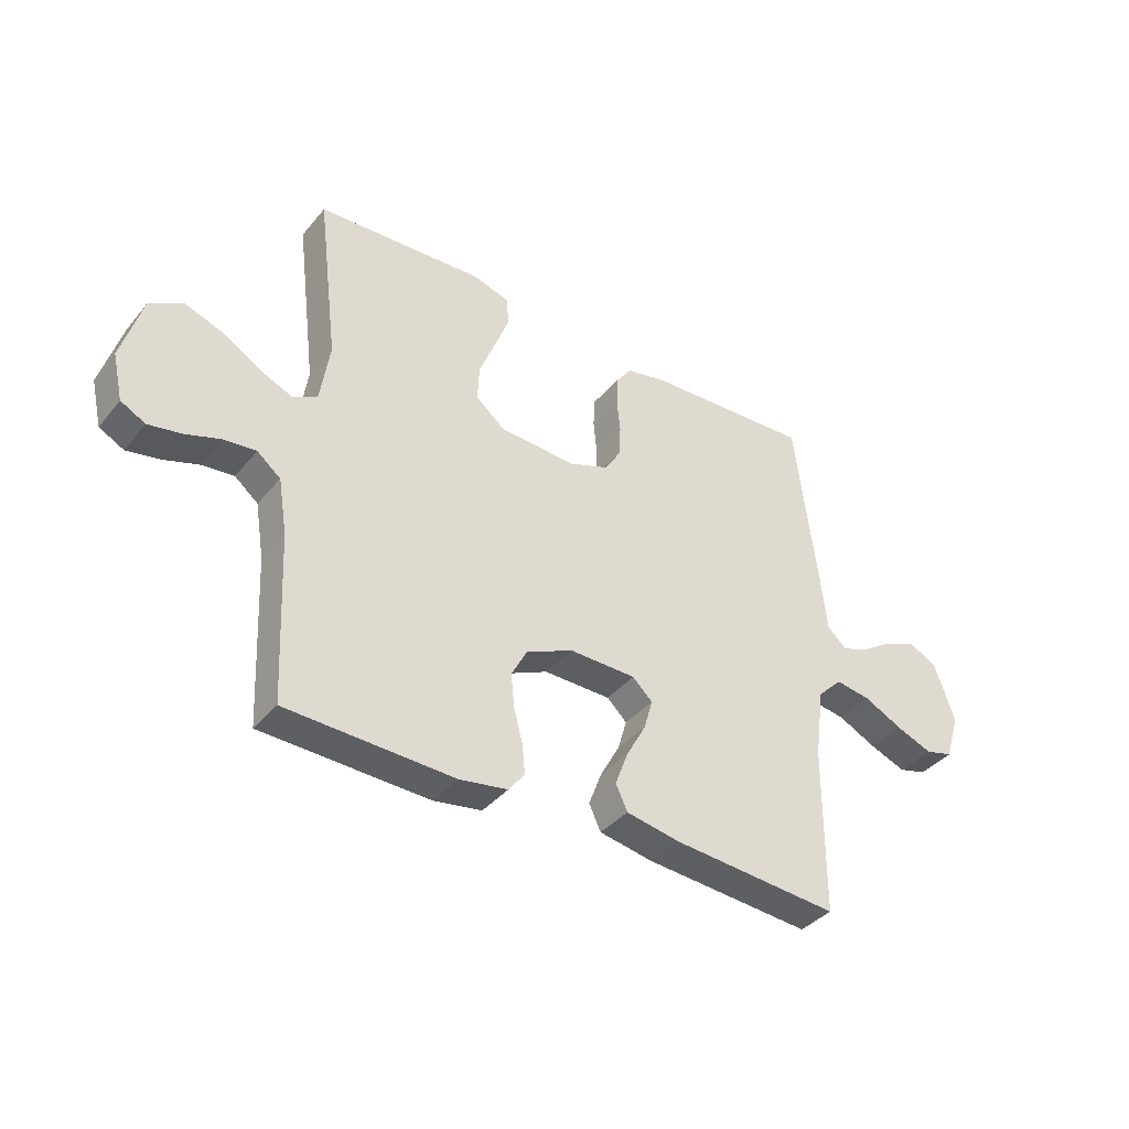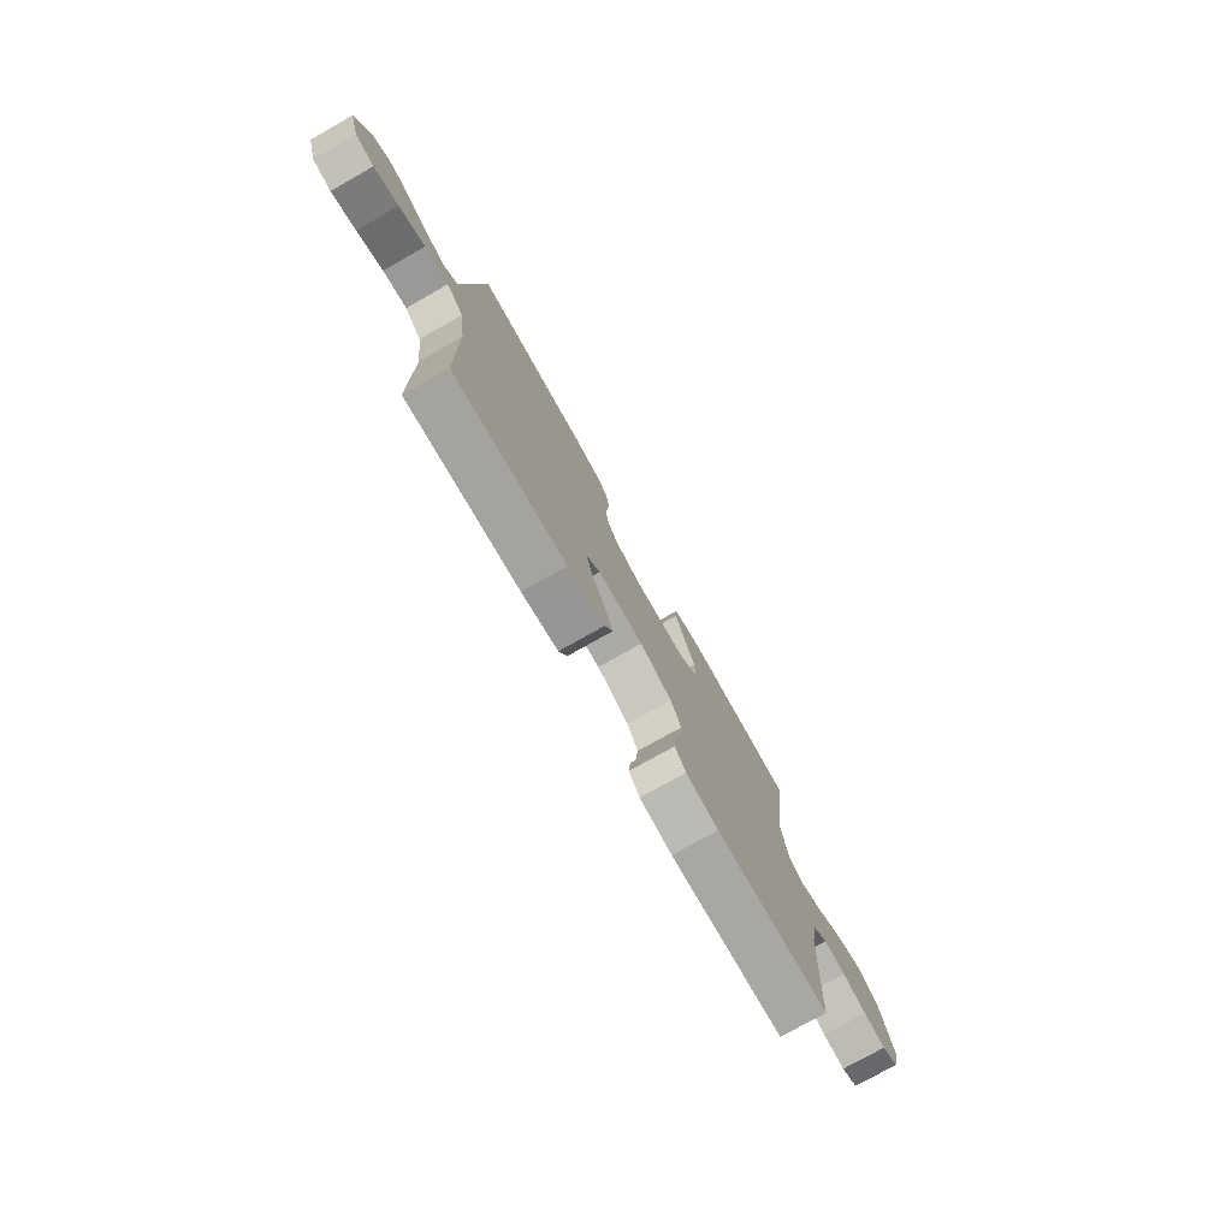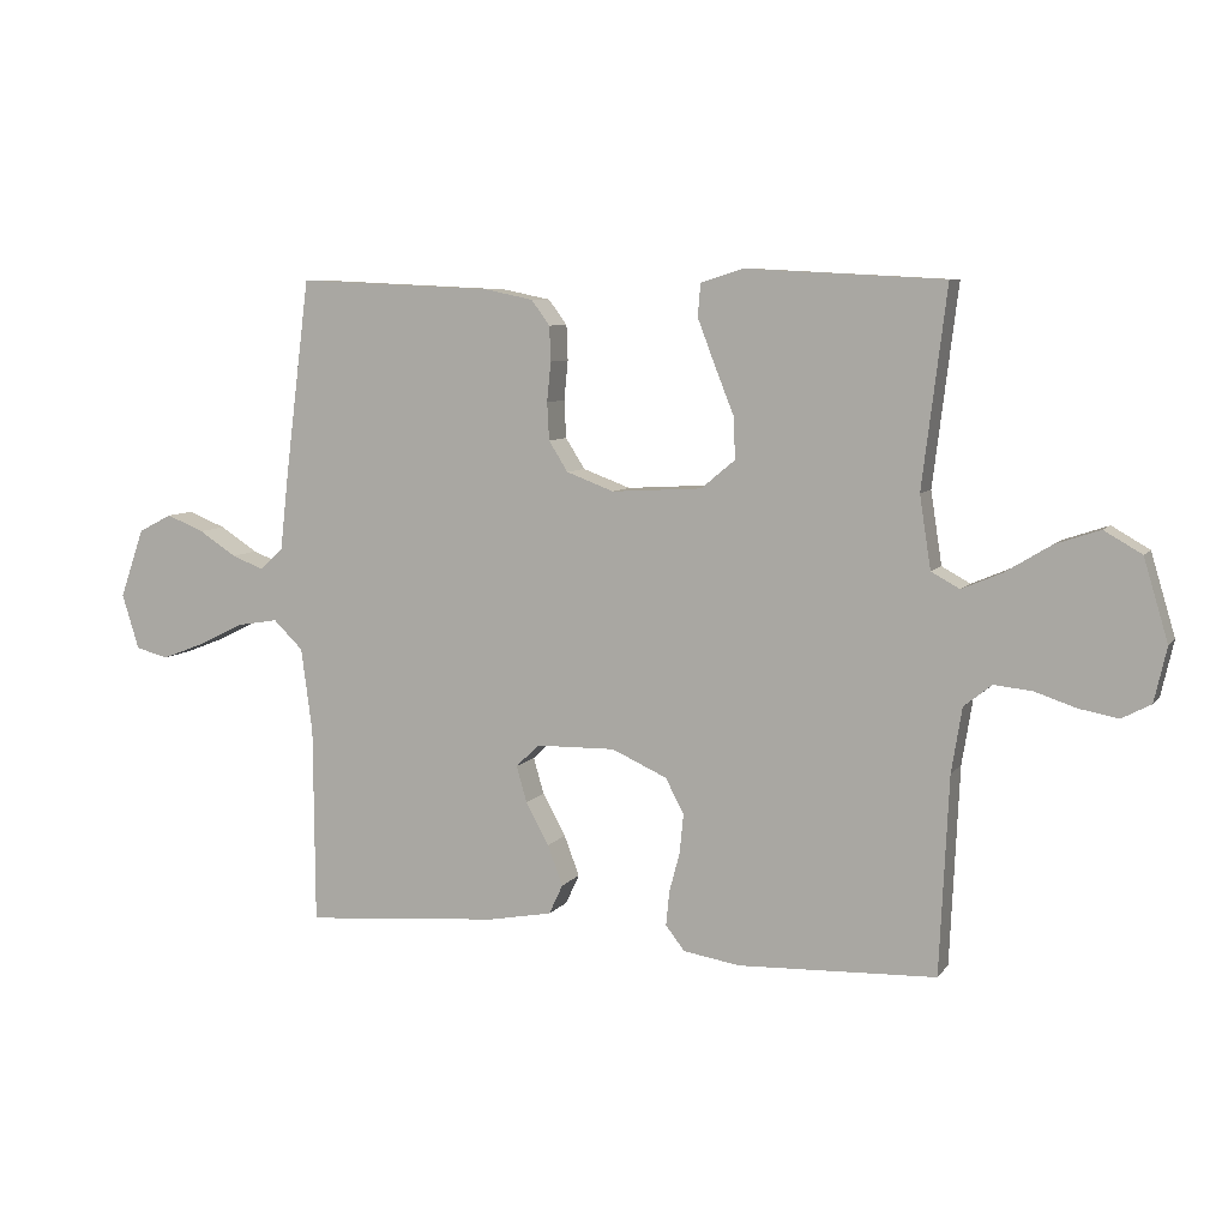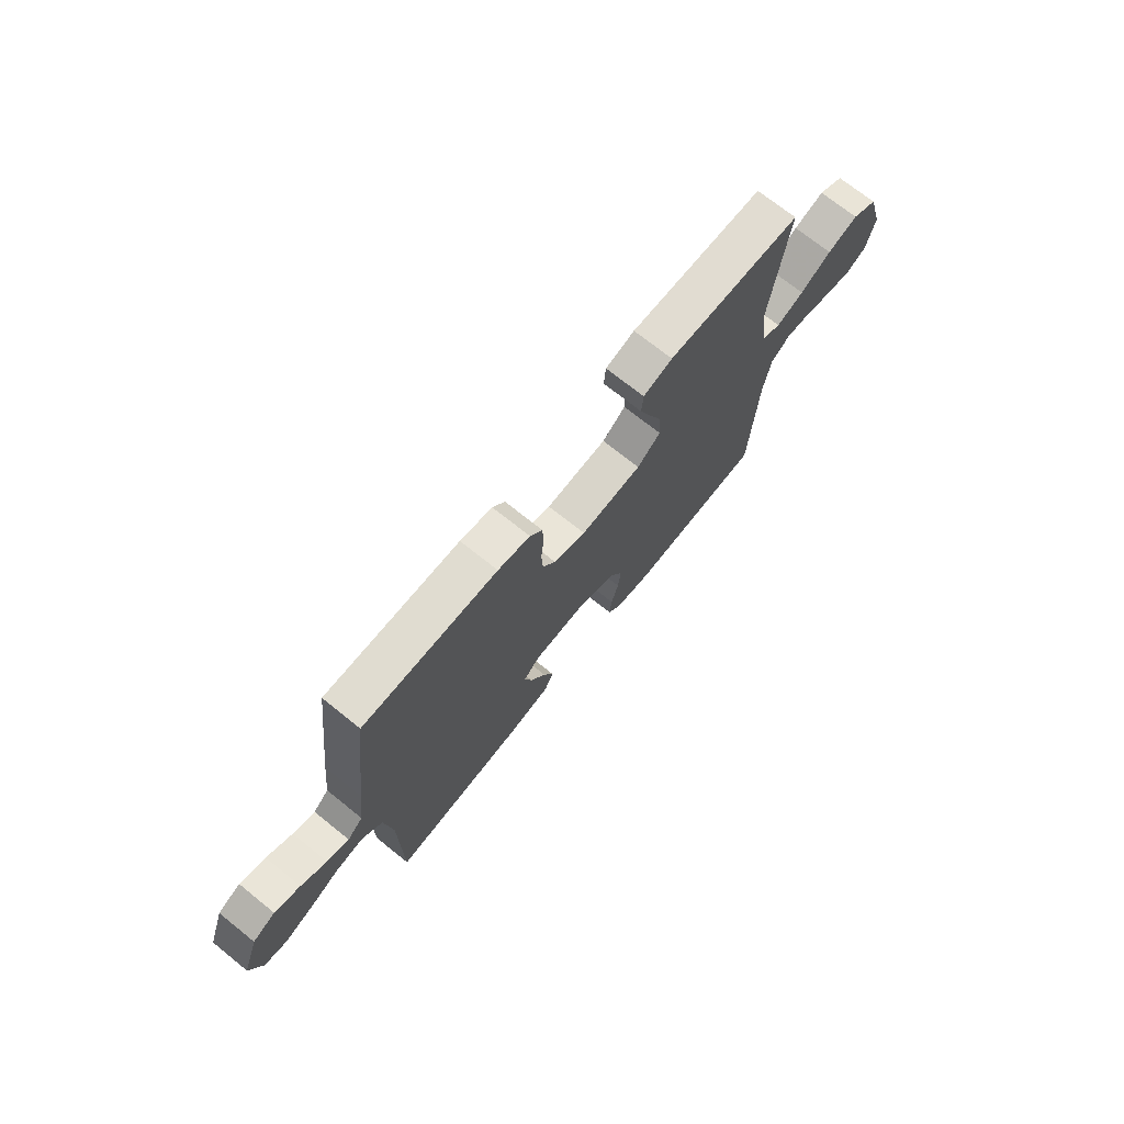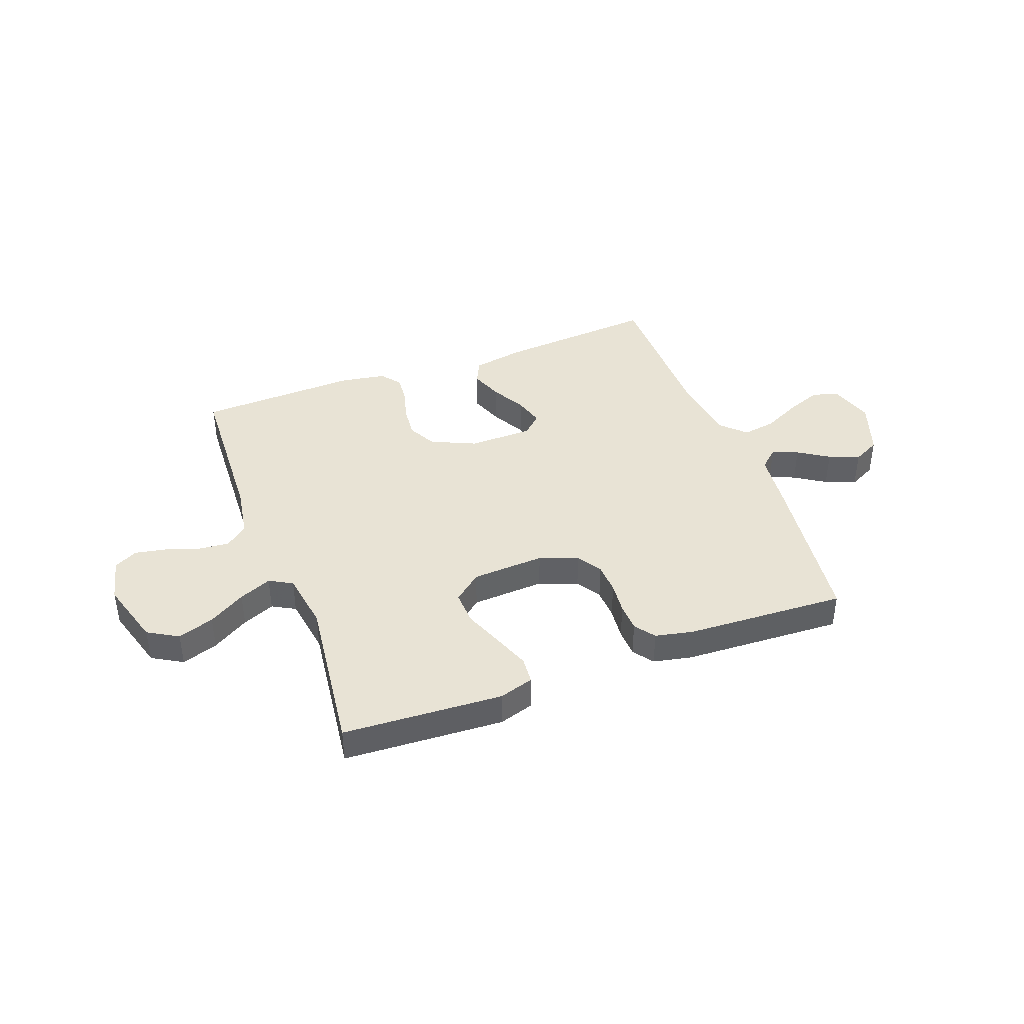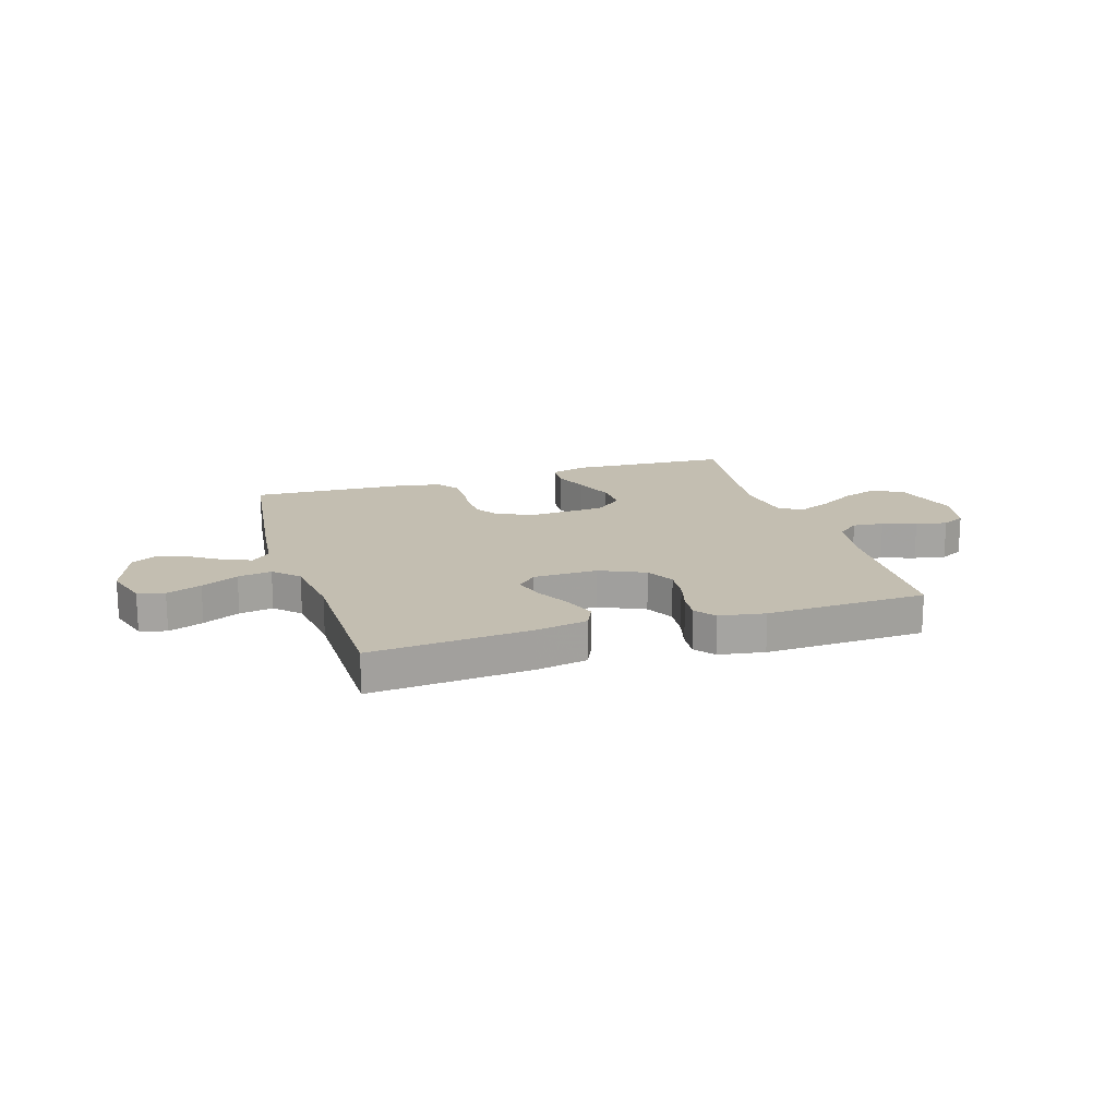
<metadata>
{"format":"obj","ext":"obj","renderer":"f3d","projection":"perspective","resolution":1024,"background":"white","views":[{"elev":-38.3,"azim":-34.9,"up":"+Z"},{"elev":-76.5,"azim":119.5,"up":"+Z"},{"elev":7.4,"azim":-159.8,"up":"+Z"},{"elev":72.0,"azim":128.7,"up":"+Z"},{"elev":41.1,"azim":-20.4,"up":"+Y"},{"elev":17.2,"azim":162.7,"up":"+Y"}]}
</metadata>
<code>
v 0.5 0.07 -0.5
v 0.2 0.07 -0.476
v 0.103 0.07 -0.458
v 0.082 0.07 -0.413
v 0.105 0.07 -0.352
v 0.14 0.07 -0.288
v 0.156 0.07 -0.233
v 0.12 0.07 -0.199
v 0 0.07 -0.197
v -0.084 0.07 -0.235
v -0.112 0.07 -0.288
v -0.106 0.07 -0.348
v -0.09 0.07 -0.408
v -0.085 0.07 -0.46
v -0.114 0.07 -0.497
v -0.2 0.07 -0.511
v -0.5 0.07 -0.5
v -0.514 0.07 -0.2
v -0.53 0.07 -0.102
v -0.572 0.07 -0.068
v -0.63 0.07 -0.074
v -0.693 0.07 -0.095
v -0.752 0.07 -0.106
v -0.796 0.07 -0.083
v -0.815 0.07 0
v -0.778 0.07 0.124
v -0.721 0.07 0.157
v -0.653 0.07 0.134
v -0.584 0.07 0.092
v -0.523 0.07 0.066
v -0.48 0.07 0.09
v -0.463 0.07 0.2
v -0.5 0.07 0.5
v -0.2 0.07 0.516
v -0.135 0.07 0.496
v -0.131 0.07 0.446
v -0.157 0.07 0.378
v -0.186 0.07 0.305
v -0.189 0.07 0.241
v -0.137 0.07 0.198
v 0 0.07 0.19
v 0.072 0.07 0.217
v 0.101 0.07 0.263
v 0.104 0.07 0.32
v 0.098 0.07 0.38
v 0.1 0.07 0.433
v 0.128 0.07 0.471
v 0.2 0.07 0.486
v 0.5 0.07 0.5
v 0.538 0.07 0.2
v 0.551 0.07 0.084
v 0.586 0.07 0.052
v 0.635 0.07 0.071
v 0.692 0.07 0.108
v 0.749 0.07 0.131
v 0.8 0.07 0.105
v 0.837 0.07 0
v 0.811 0.07 -0.084
v 0.761 0.07 -0.097
v 0.696 0.07 -0.072
v 0.627 0.07 -0.038
v 0.564 0.07 -0.028
v 0.519 0.07 -0.072
v 0.502 0.07 -0.2
v 0.5 0 -0.5
v 0.2 0 -0.476
v 0.103 0 -0.458
v 0.082 0 -0.413
v 0.105 0 -0.352
v 0.14 0 -0.288
v 0.156 0 -0.233
v 0.12 0 -0.199
v 0 0 -0.197
v -0.084 0 -0.235
v -0.112 0 -0.288
v -0.106 0 -0.348
v -0.09 0 -0.408
v -0.085 0 -0.46
v -0.114 0 -0.497
v -0.2 0 -0.511
v -0.5 0 -0.5
v -0.514 0 -0.2
v -0.53 0 -0.102
v -0.572 0 -0.068
v -0.63 0 -0.074
v -0.693 0 -0.095
v -0.752 0 -0.106
v -0.796 0 -0.083
v -0.815 0 0
v -0.778 0 0.124
v -0.721 0 0.157
v -0.653 0 0.134
v -0.584 0 0.092
v -0.523 0 0.066
v -0.48 0 0.09
v -0.463 0 0.2
v -0.5 0 0.5
v -0.2 0 0.516
v -0.135 0 0.496
v -0.131 0 0.446
v -0.157 0 0.378
v -0.186 0 0.305
v -0.189 0 0.241
v -0.137 0 0.198
v 0 0 0.19
v 0.072 0 0.217
v 0.101 0 0.263
v 0.104 0 0.32
v 0.098 0 0.38
v 0.1 0 0.433
v 0.128 0 0.471
v 0.2 0 0.486
v 0.5 0 0.5
v 0.538 0 0.2
v 0.551 0 0.084
v 0.586 0 0.052
v 0.635 0 0.071
v 0.692 0 0.108
v 0.749 0 0.131
v 0.8 0 0.105
v 0.837 0 0
v 0.811 0 -0.084
v 0.761 0 -0.097
v 0.696 0 -0.072
v 0.627 0 -0.038
v 0.564 0 -0.028
v 0.519 0 -0.072
v 0.502 0 -0.2
f 58 59 60 61
f 56 57 58 61
f 56 61 62
f 53 54 55 56
f 52 53 56 62
f 51 52 62 63
f 49 50 51 63
f 44 45 46 47
f 43 44 47 48
f 35 36 37 38
f 33 34 35 38
f 32 33 38 39
f 31 32 39 40
f 26 27 28 29
f 26 29 30
f 25 26 30
f 24 25 30
f 21 22 23 24
f 20 21 24 30
f 19 20 30 31
f 15 16 17 18
f 12 13 14 15
f 11 12 15 18
f 10 11 18 19
f 3 4 5 6
f 3 6 7
f 64 1 2 3
f 64 3 7
f 63 64 7 8
f 43 48 49 63
f 42 43 63 8
f 41 42 8 9
f 19 31 40 41
f 9 10 19 41
f 125 124 123 122
f 125 122 121 120
f 126 125 120
f 120 119 118 117
f 126 120 117 116
f 127 126 116 115
f 127 115 114 113
f 111 110 109 108
f 112 111 108 107
f 102 101 100 99
f 102 99 98 97
f 103 102 97 96
f 104 103 96 95
f 93 92 91 90
f 94 93 90
f 94 90 89
f 94 89 88
f 88 87 86 85
f 94 88 85 84
f 95 94 84 83
f 82 81 80 79
f 79 78 77 76
f 82 79 76 75
f 83 82 75 74
f 70 69 68 67
f 71 70 67
f 67 66 65 128
f 71 67 128
f 72 71 128 127
f 127 113 112 107
f 72 127 107 106
f 73 72 106 105
f 105 104 95 83
f 105 83 74 73
f 1 65 66 2
f 2 66 67 3
f 3 67 68 4
f 4 68 69 5
f 5 69 70 6
f 6 70 71 7
f 7 71 72 8
f 8 72 73 9
f 9 73 74 10
f 10 74 75 11
f 11 75 76 12
f 12 76 77 13
f 13 77 78 14
f 14 78 79 15
f 15 79 80 16
f 16 80 81 17
f 17 81 82 18
f 18 82 83 19
f 19 83 84 20
f 20 84 85 21
f 21 85 86 22
f 22 86 87 23
f 23 87 88 24
f 24 88 89 25
f 25 89 90 26
f 26 90 91 27
f 27 91 92 28
f 28 92 93 29
f 29 93 94 30
f 30 94 95 31
f 31 95 96 32
f 32 96 97 33
f 33 97 98 34
f 34 98 99 35
f 35 99 100 36
f 36 100 101 37
f 37 101 102 38
f 38 102 103 39
f 39 103 104 40
f 40 104 105 41
f 41 105 106 42
f 42 106 107 43
f 43 107 108 44
f 44 108 109 45
f 45 109 110 46
f 46 110 111 47
f 47 111 112 48
f 48 112 113 49
f 49 113 114 50
f 50 114 115 51
f 51 115 116 52
f 52 116 117 53
f 53 117 118 54
f 54 118 119 55
f 55 119 120 56
f 56 120 121 57
f 57 121 122 58
f 58 122 123 59
f 59 123 124 60
f 60 124 125 61
f 61 125 126 62
f 62 126 127 63
f 63 127 128 64
f 64 128 65 1

</code>
